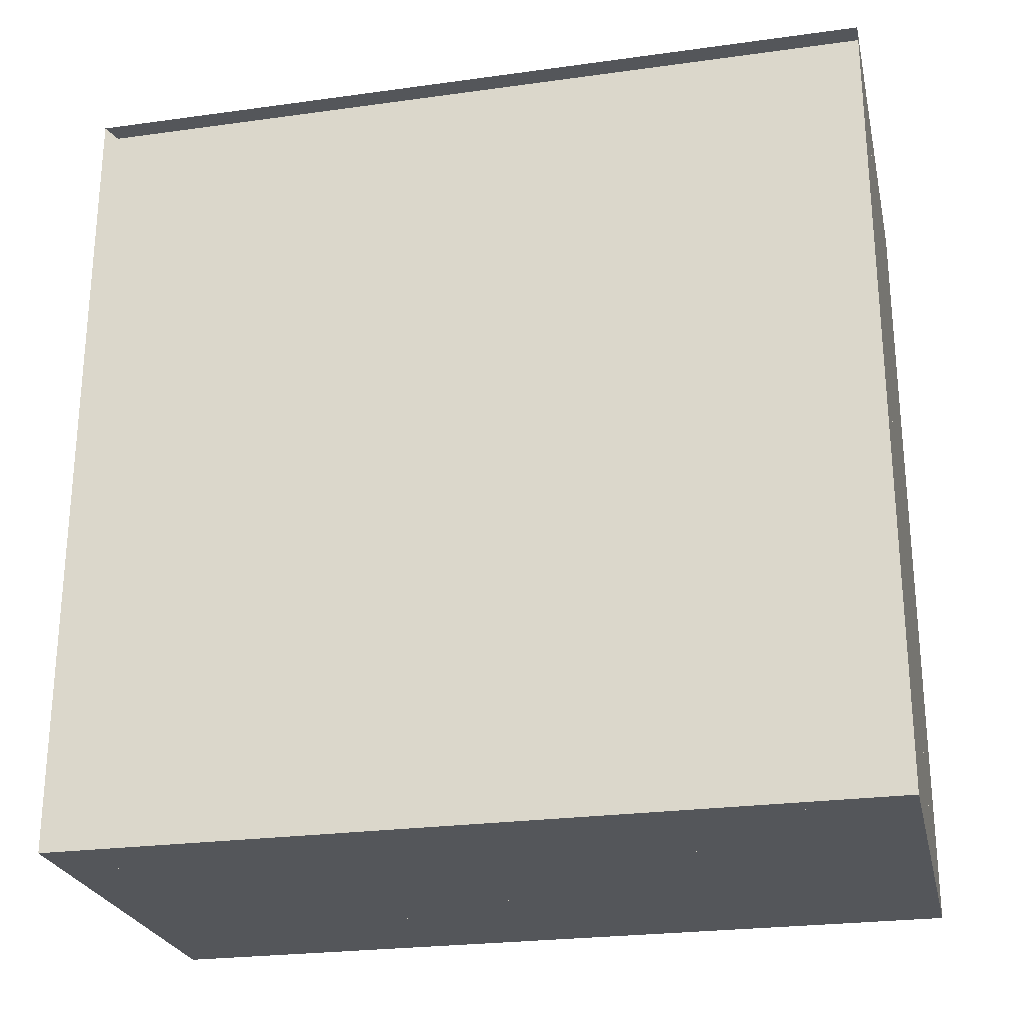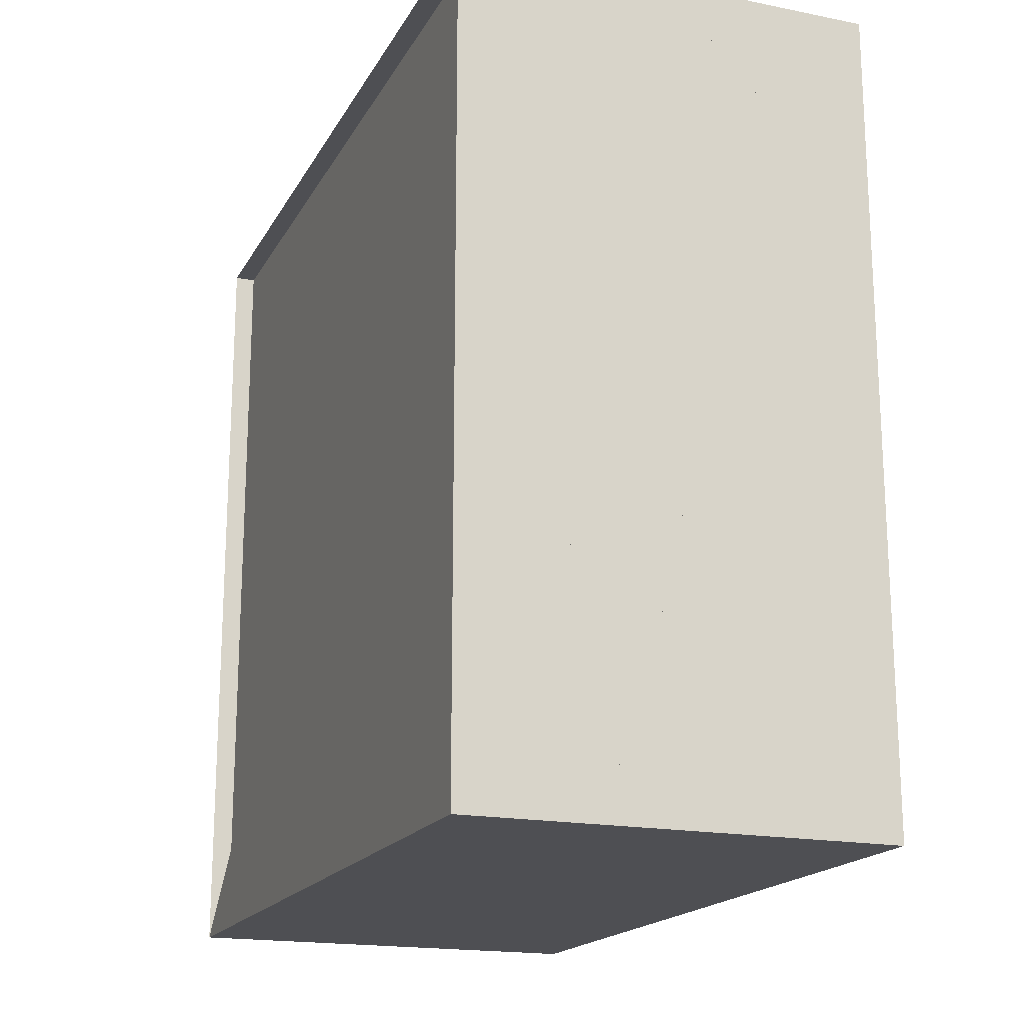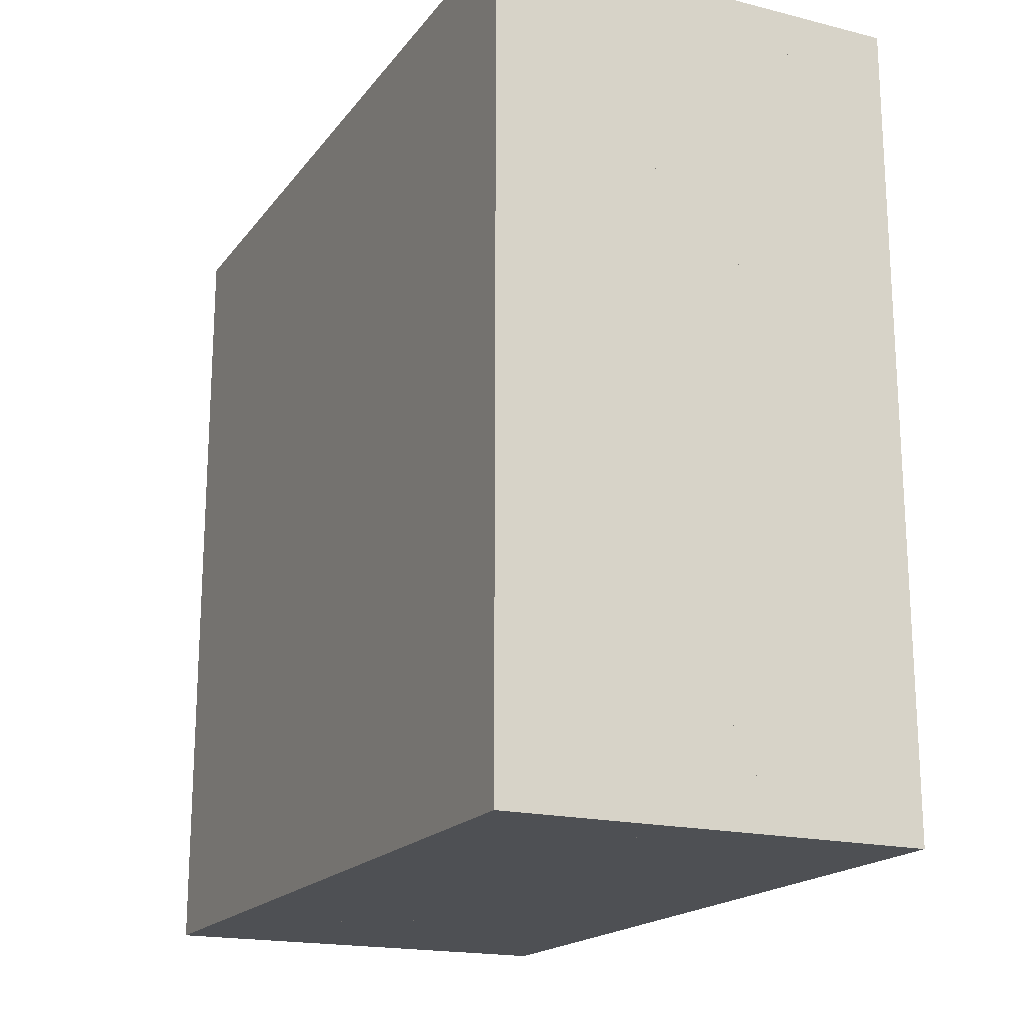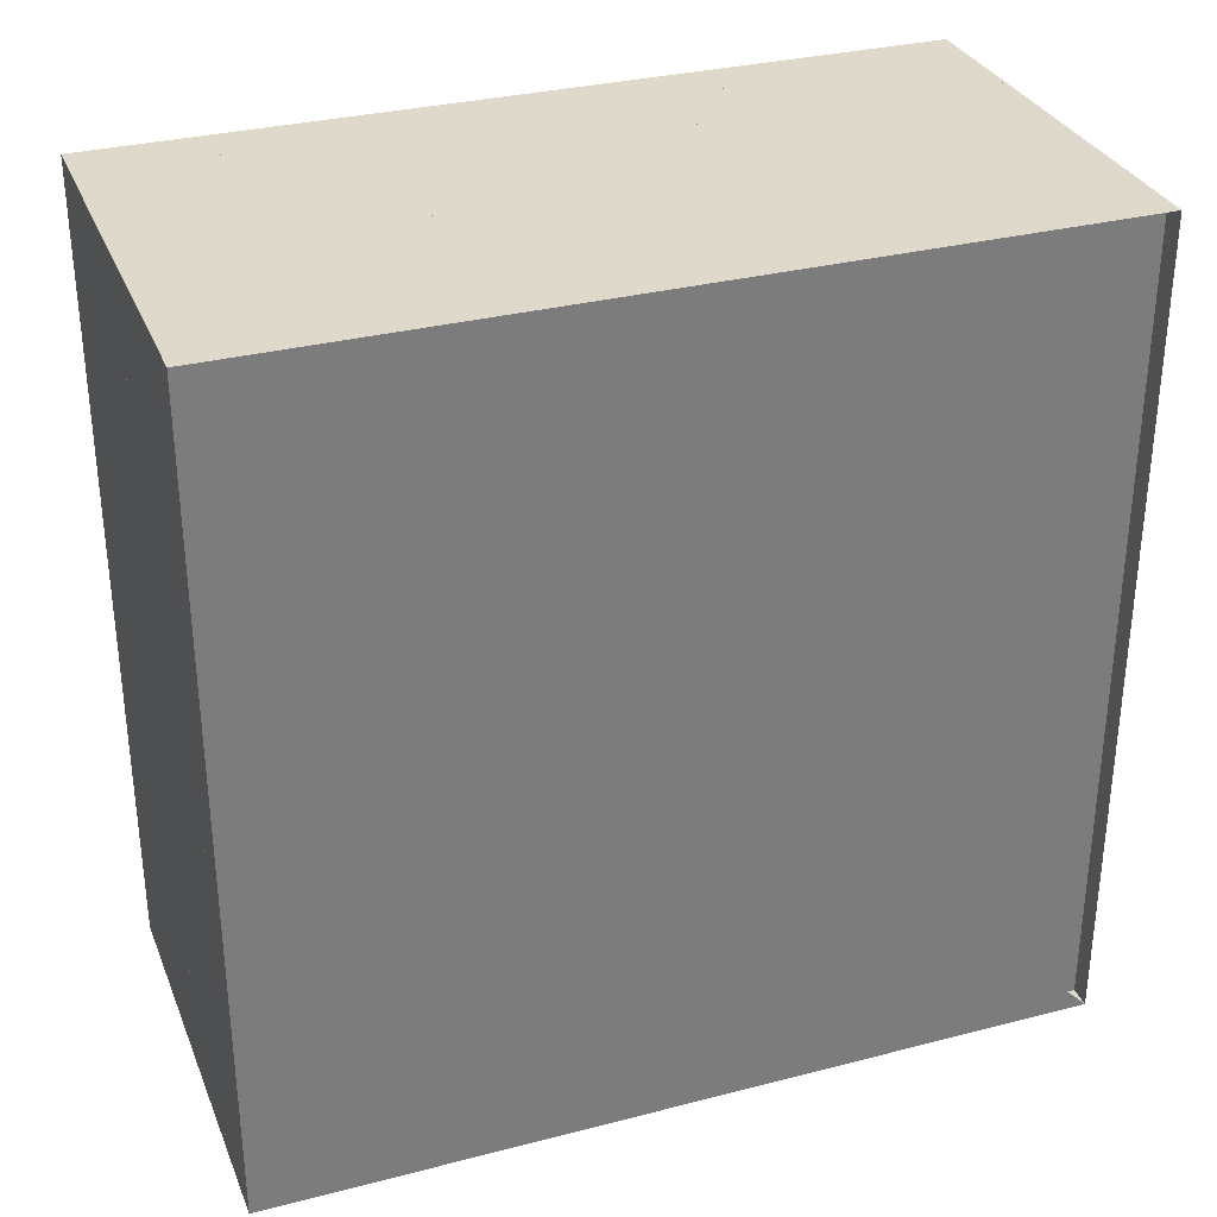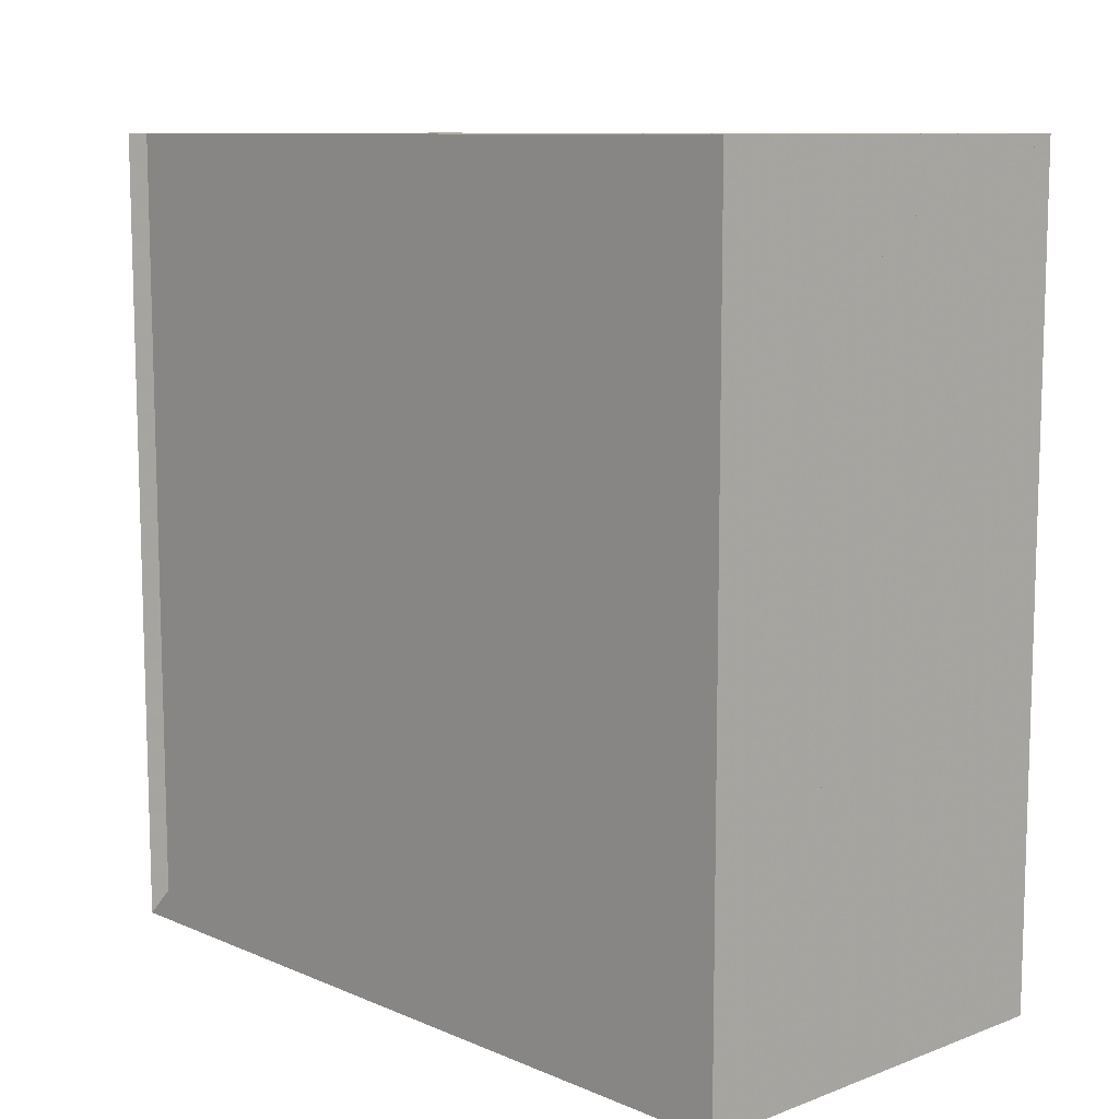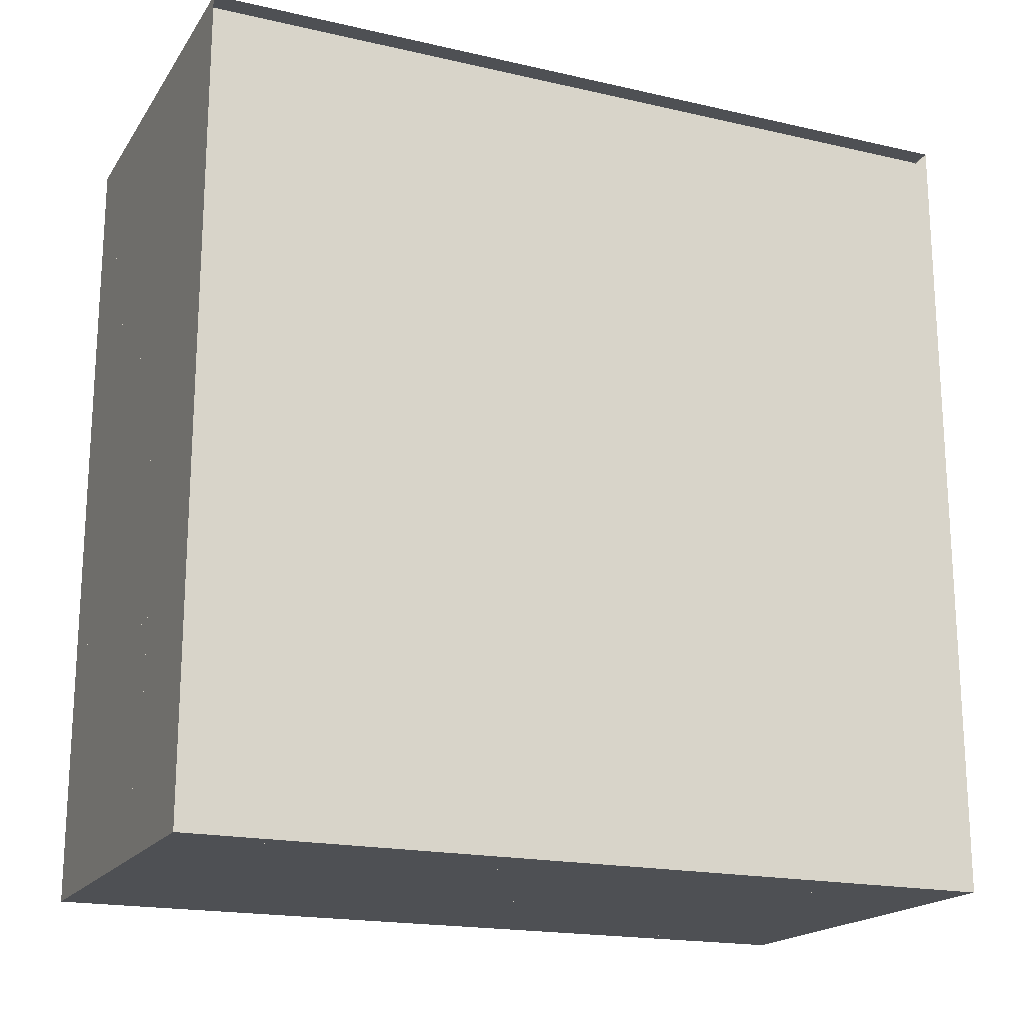
<metadata>
{"format":"obj","ext":"obj","renderer":"f3d","projection":"perspective","resolution":1024,"background":"white","views":[{"elev":-25.1,"azim":-77.4,"up":"+Y"},{"elev":-18.2,"azim":-21.1,"up":"+Z"},{"elev":-18.5,"azim":154.5,"up":"+Y"},{"elev":31.7,"azim":-110.0,"up":"+Y"},{"elev":10.0,"azim":-43.2,"up":"+Z"},{"elev":-18.6,"azim":-113.7,"up":"+Z"}]}
</metadata>
<code>
v 0 -1 -1
v 0 -1 1
v 0 1 1
v 0 1 -1
v 0.05263 -1 -1
v 0.05263 -1 1
v 0.05263 1 1
v 0.05263 1 -1
v 0.1053 -1 -1
v 0.1053 -1 1
v 0.1053 1 1
v 0.1053 1 -1
v 0.1579 -1 -1
v 0.1579 -1 1
v 0.1579 1 1
v 0.1579 1 -1
v 0.2105 -1 -1
v 0.2105 -1 1
v 0.2105 1 1
v 0.2105 1 -1
v 0.2632 -1 -1
v 0.2632 -1 1
v 0.2632 1 1
v 0.2632 1 -1
v 0.3158 -1 -1
v 0.3158 -1 1
v 0.3158 1 1
v 0.3158 1 -1
v 0.3684 -1 -1
v 0.3684 -1 1
v 0.3684 1 1
v 0.3684 1 -1
v 0.4211 -1 -1
v 0.4211 -1 1
v 0.4211 1 1
v 0.4211 1 -1
v 0.4737 -1 -1
v 0.4737 -1 1
v 0.4737 1 1
v 0.4737 1 -1
v 0.5264 -1 -1
v 0.5264 -1 1
v 0.5264 1 1
v 0.5264 1 -1
v 0.5792 -1 -1
v 0.5792 -1 1
v 0.5792 1 1
v 0.5792 1 -1
v 0.6326 -1 -1
v 0.6326 -1 1
v 0.6326 1 1
v 0.6326 1 -1
v 0.6871 -1 -1
v 0.6871 -1 1
v 0.6871 1 1
v 0.6871 1 -1
v 0.7435 -1 -1
v 0.7435 -1 1
v 0.7435 1 1
v 0.7435 1 -1
v 0.8016 -1 -1
v 0.8016 -1 1
v 0.8016 1 1
v 0.8016 1 -1
v 0.8598 -1 -1
v 0.8598 -1 1
v 0.8598 1 1
v 0.8598 1 -1
v 0.9175 -1 -1
v 0.9175 -1 1
v 0.9175 1 1
v 0.9175 1 -1
v 0.9755 -1 -1
v 0.9755 -1 1
v 0.9755 1 1
v 0.9755 1 -1
v 1.033 -1 -1
v 1.033 -1 1
v 1.033 1 1
v 1.033 1 -1
f 1 2 4 5
f 5 6 7 8
f 5 6 2 1
f 6 7 3 2
f 7 8 4 3
f 8 5 1 4
f 9 10 11 12
f 9 10 6 5
f 10 11 7 6
f 11 12 8 7
f 12 9 5 8
f 13 14 15 16
f 13 14 10 9
f 14 15 11 10
f 15 16 12 11
f 16 13 9 12
f 17 18 19 20
f 17 18 14 13
f 18 19 15 14
f 19 20 16 15
f 20 17 13 16
f 21 22 23 24
f 21 22 18 17
f 22 23 19 18
f 23 24 20 19
f 24 21 17 20
f 25 26 27 28
f 25 26 22 21
f 26 27 23 22
f 27 28 24 23
f 28 25 21 24
f 29 30 31 32
f 29 30 26 25
f 30 31 27 26
f 31 32 28 27
f 32 29 25 28
f 33 34 35 36
f 33 34 30 29
f 34 35 31 30
f 35 36 32 31
f 36 33 29 32
f 37 38 39 40
f 37 38 34 33
f 38 39 35 34
f 39 40 36 35
f 40 37 33 36
f 41 42 43 44
f 41 42 38 37
f 42 43 39 38
f 43 44 40 39
f 44 41 37 40
f 45 46 47 48
f 45 46 42 41
f 46 47 43 42
f 47 48 44 43
f 48 45 41 44
f 49 50 51 52
f 49 50 46 45
f 50 51 47 46
f 51 52 48 47
f 52 49 45 48
f 53 54 55 56
f 53 54 50 49
f 54 55 51 50
f 55 56 52 51
f 56 53 49 52
f 57 58 59 60
f 57 58 54 53
f 58 59 55 54
f 59 60 56 55
f 60 57 53 56
f 61 62 63 64
f 61 62 58 57
f 62 63 59 58
f 63 64 60 59
f 64 61 57 60
f 65 66 67 68
f 65 66 62 61
f 66 67 63 62
f 67 68 64 63
f 68 65 61 64
f 69 70 71 72
f 69 70 66 65
f 70 71 67 66
f 71 72 68 67
f 72 69 65 68
f 73 74 75 76
f 73 74 70 69
f 74 75 71 70
f 75 76 72 71
f 76 73 69 72
f 77 78 79 80
f 77 78 74 73
f 78 79 75 74
f 79 80 76 75
f 80 77 73 76

</code>
